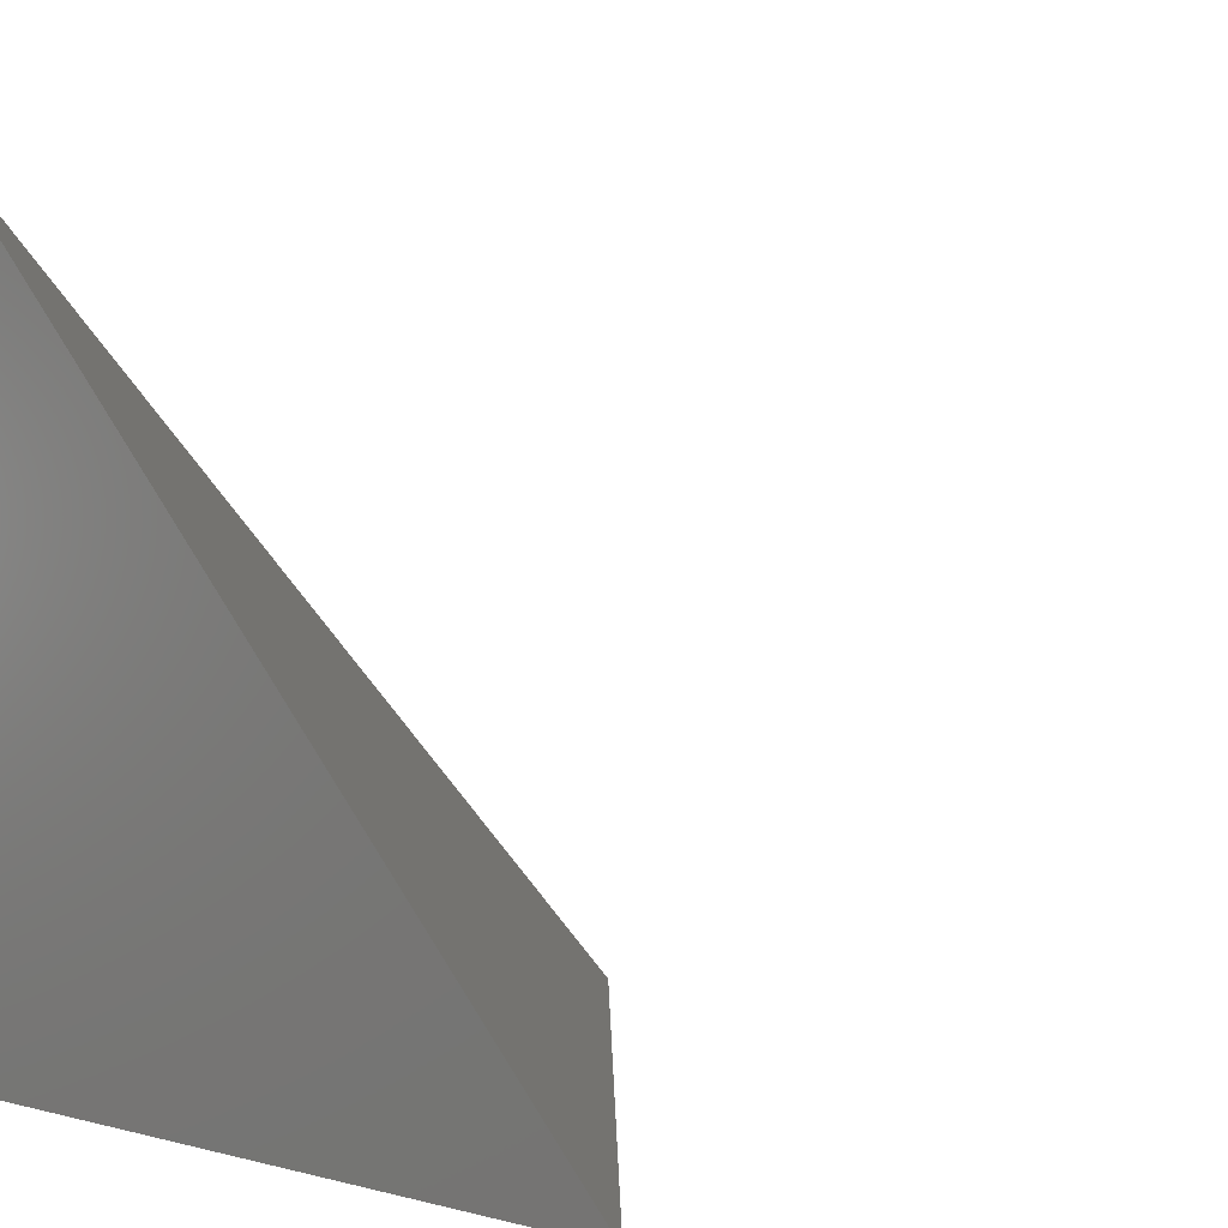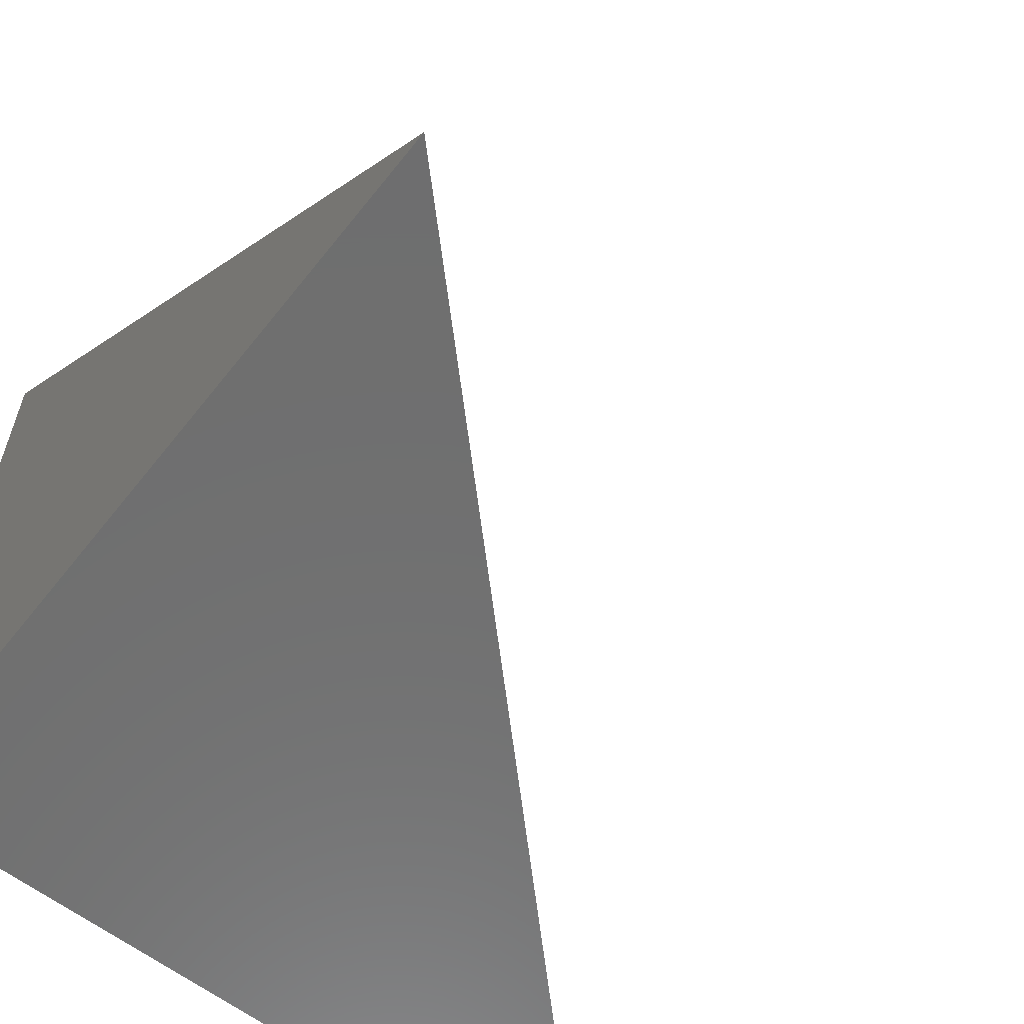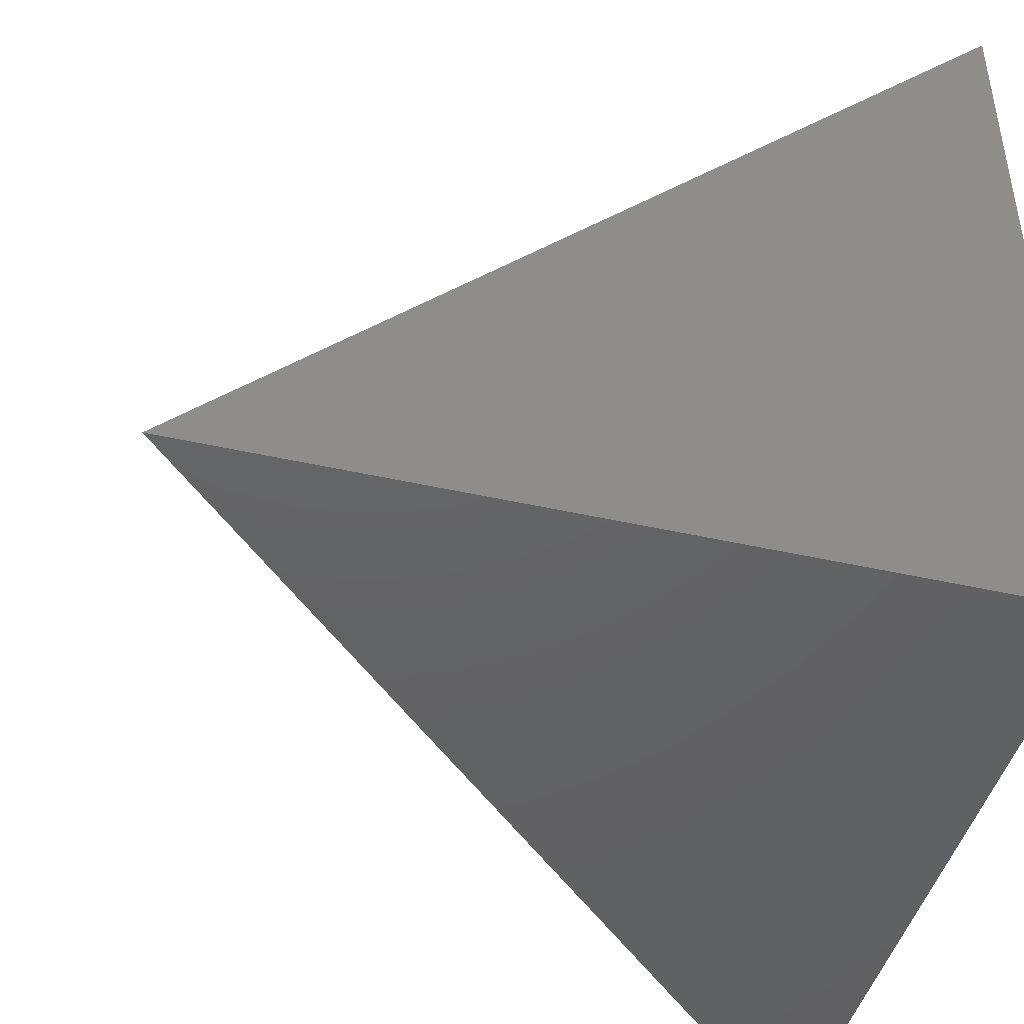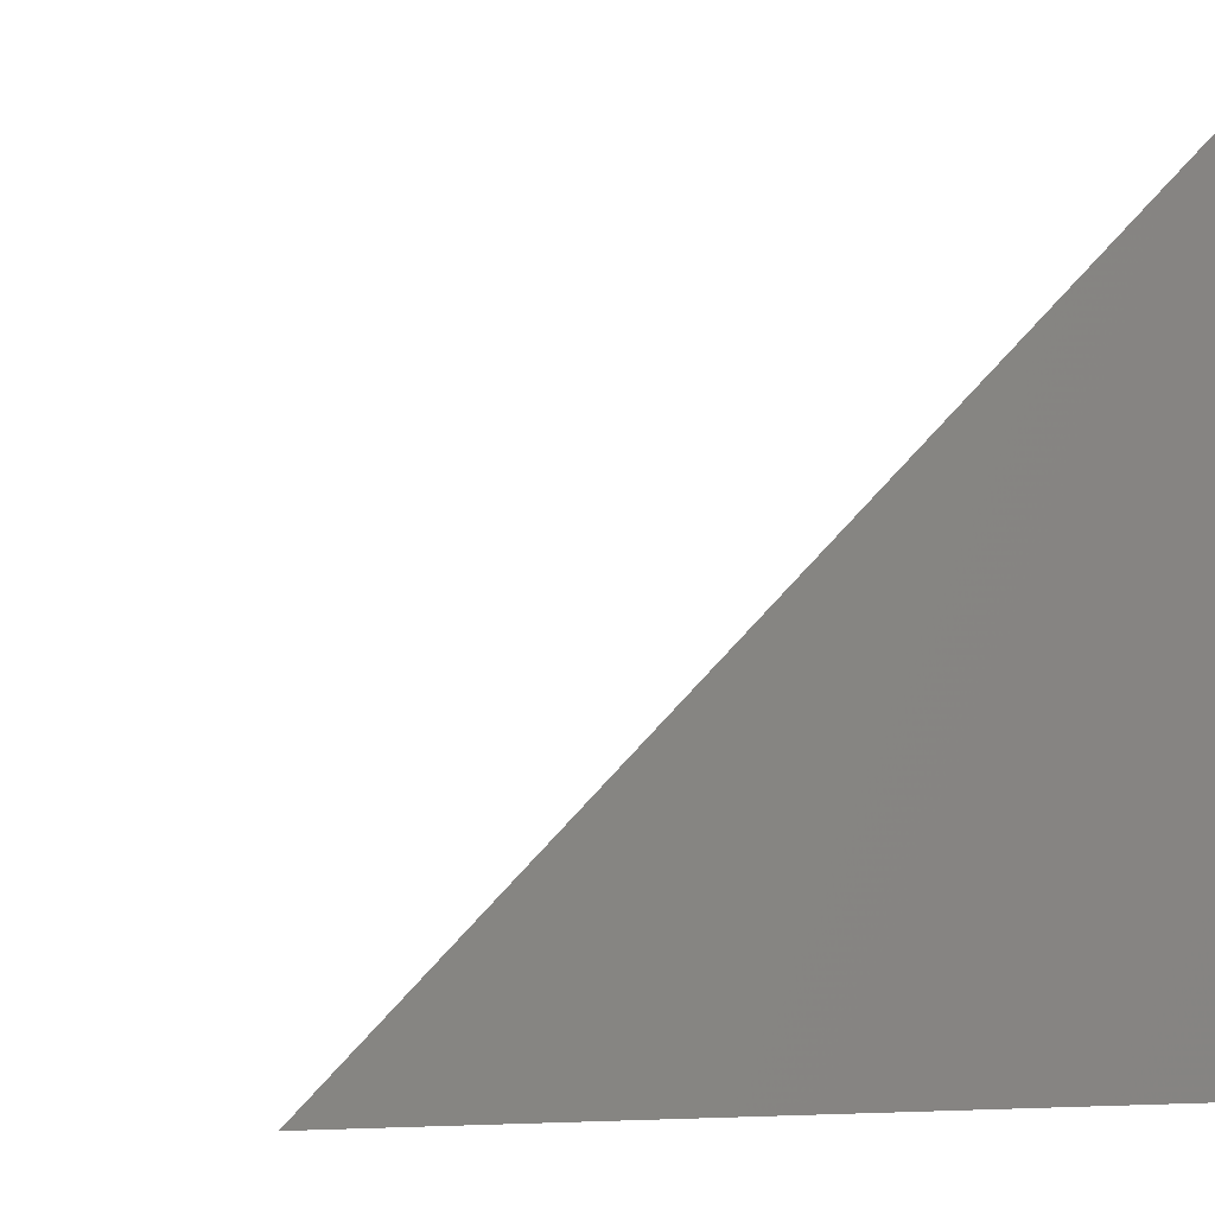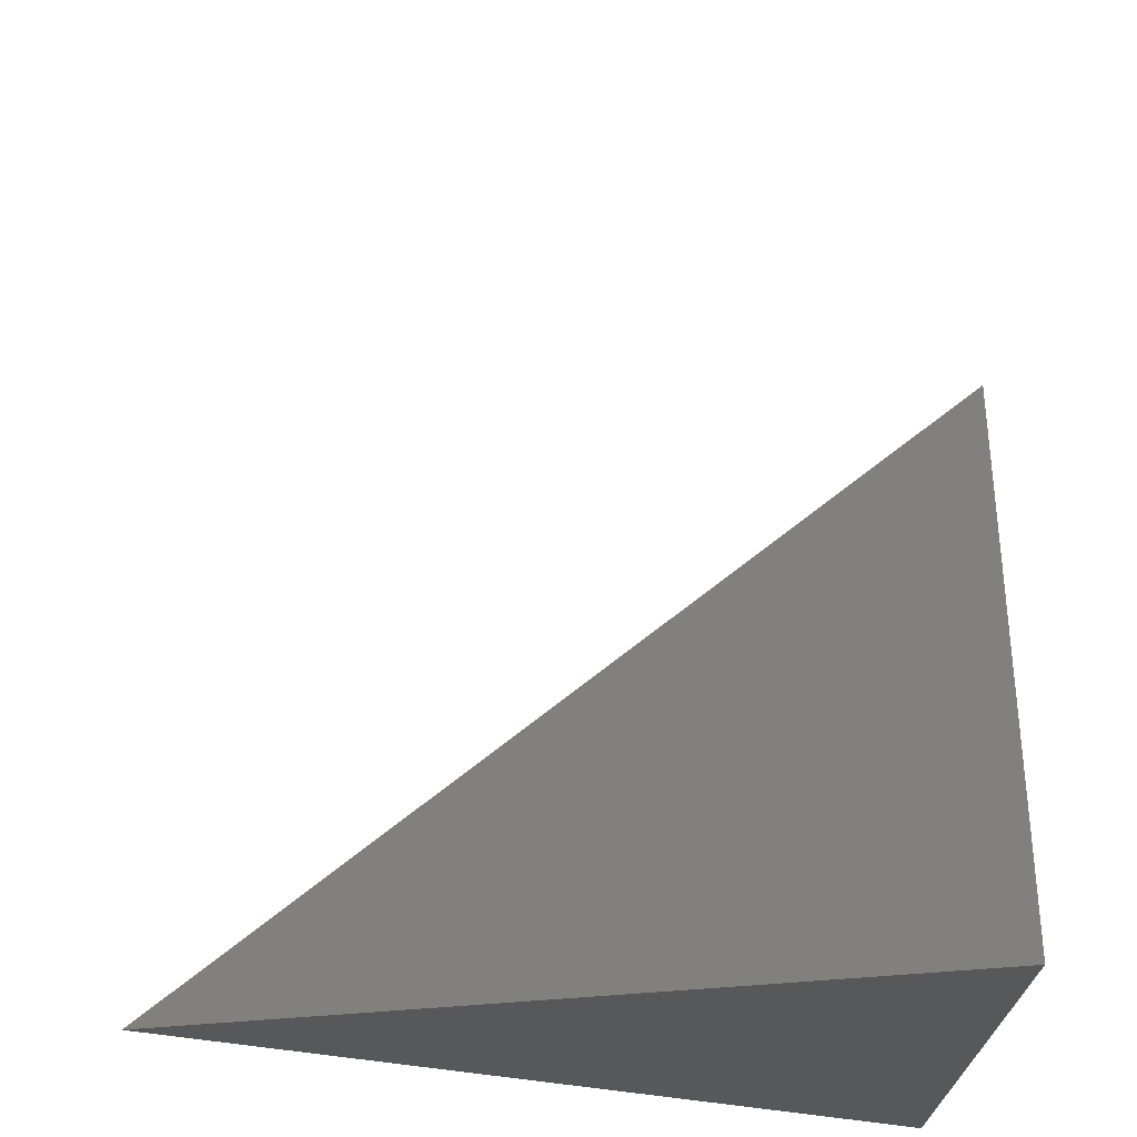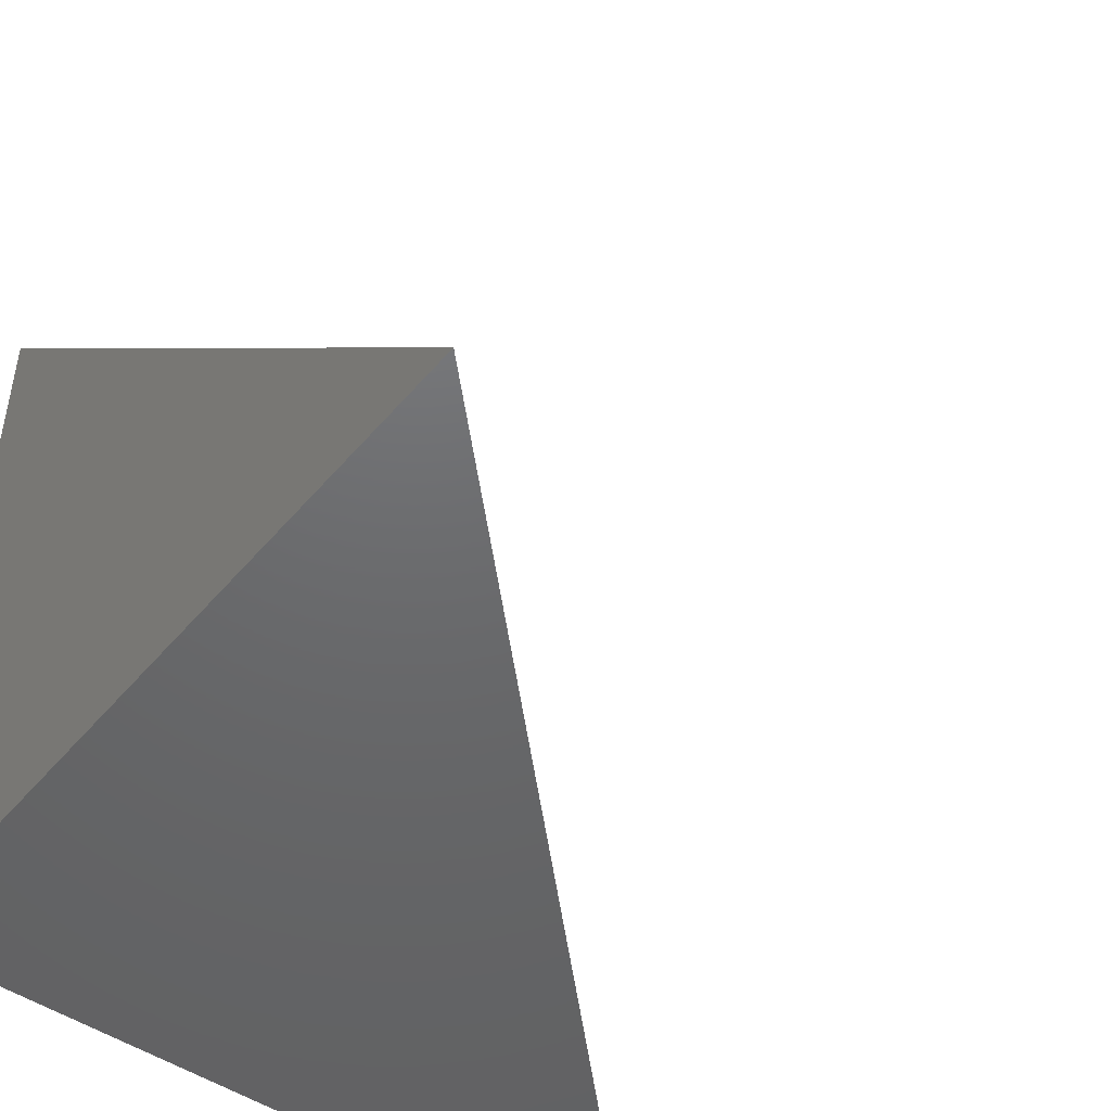
<metadata>
{"format":"stl","ext":"stl","renderer":"f3d","projection":"perspective","resolution":1024,"background":"white","views":[{"elev":2.6,"azim":44.4,"up":"+Z"},{"elev":-60.7,"azim":51.9,"up":"+Z"},{"elev":-44.9,"azim":165.3,"up":"+Y"},{"elev":-5.0,"azim":-111.9,"up":"+Z"},{"elev":70.8,"azim":-173.0,"up":"+Y"},{"elev":-47.6,"azim":52.2,"up":"+Z"}]}
</metadata>
<code>
# stl→obj: 4 verts, 4 faces
v 0 0 0
v 1 0 0
v 0 0 1
v 0 1 0
f 1 2 3
f 1 4 2
f 1 3 4
f 2 4 3

</code>
